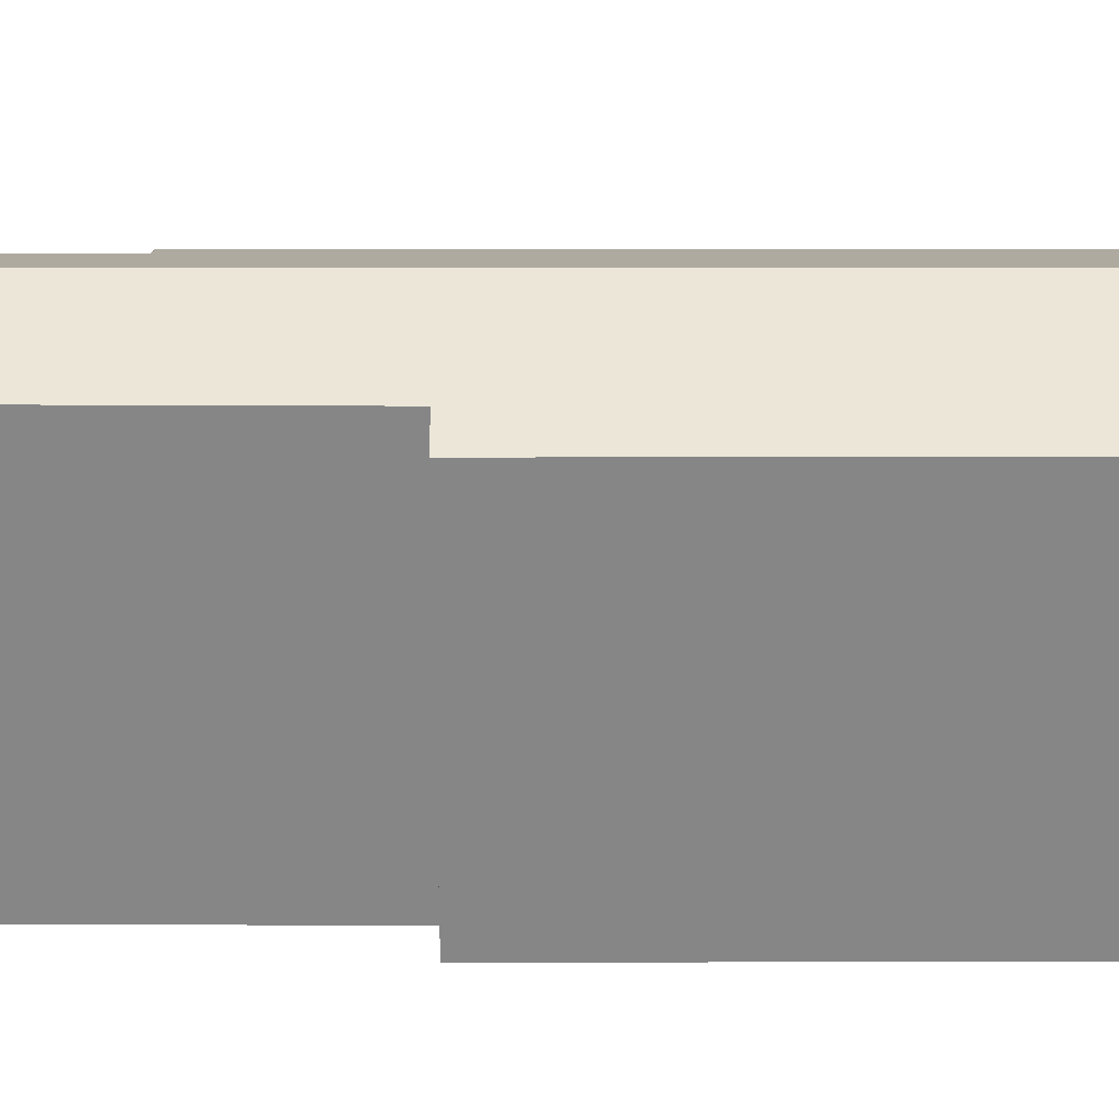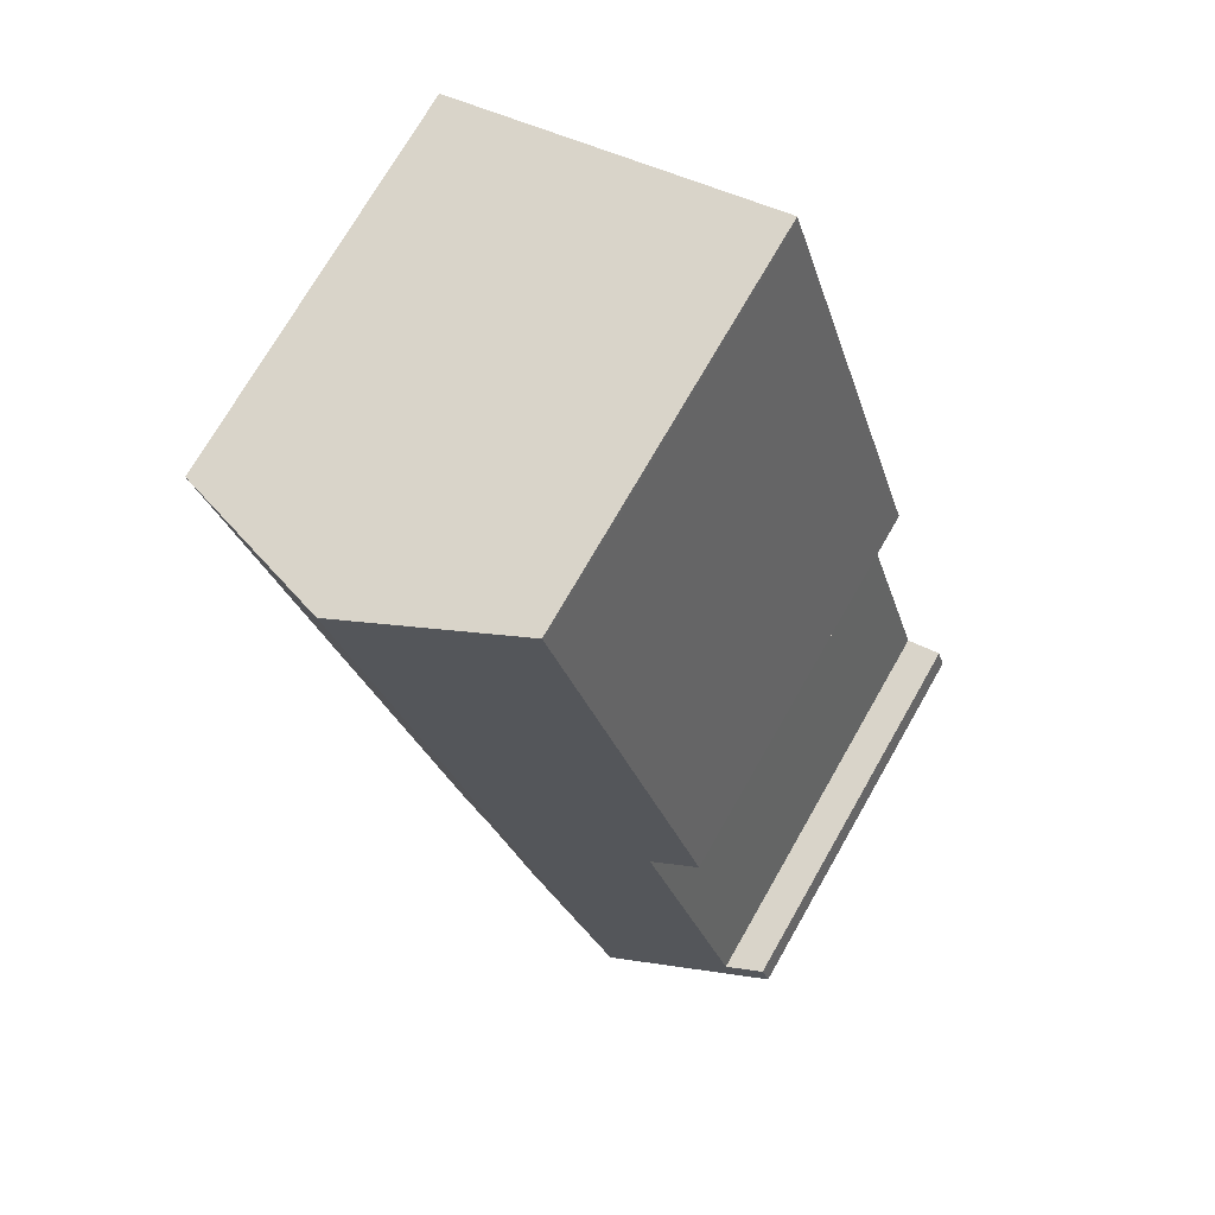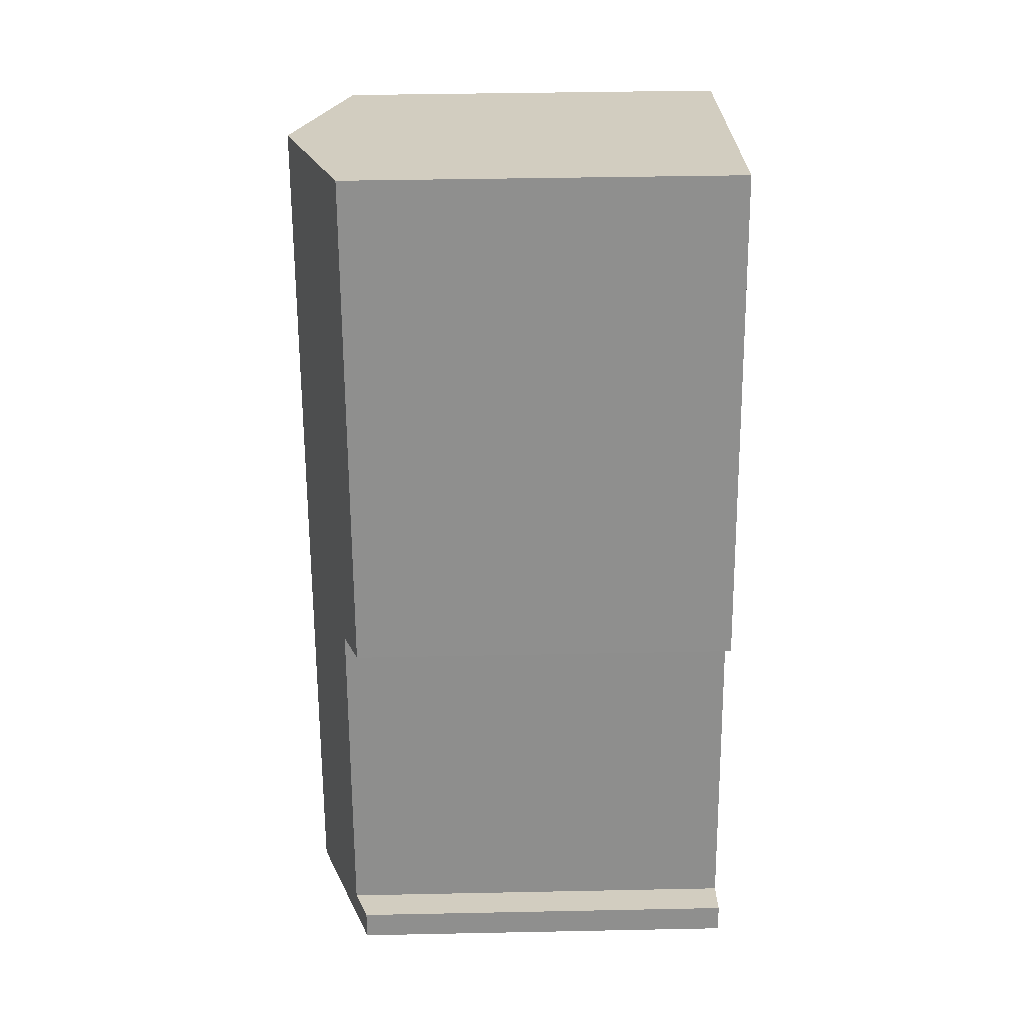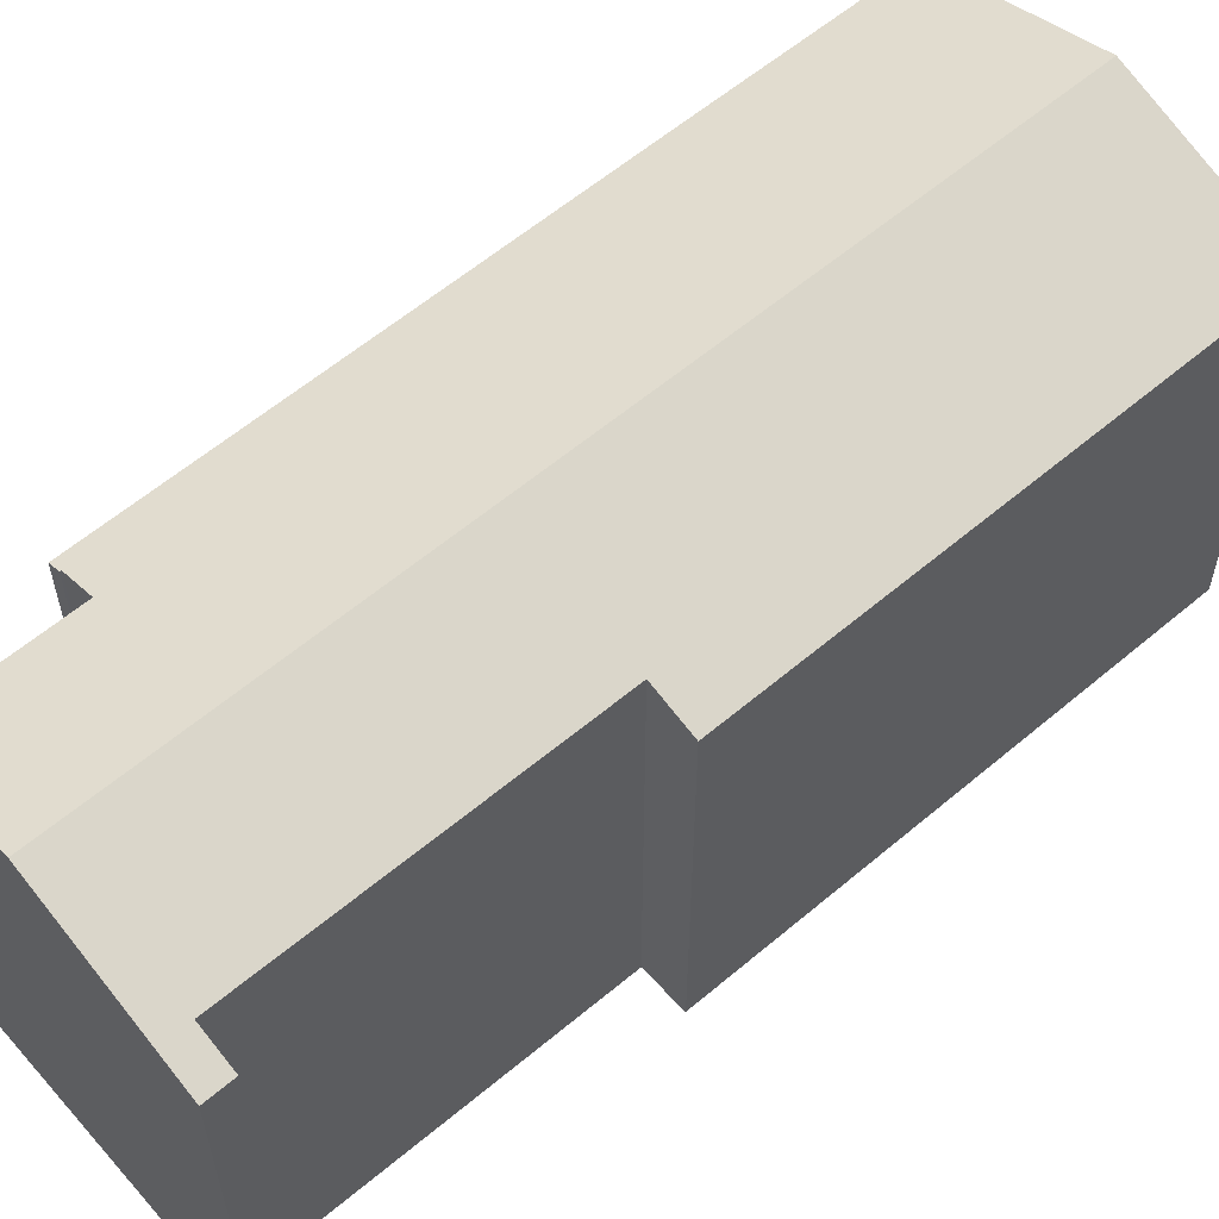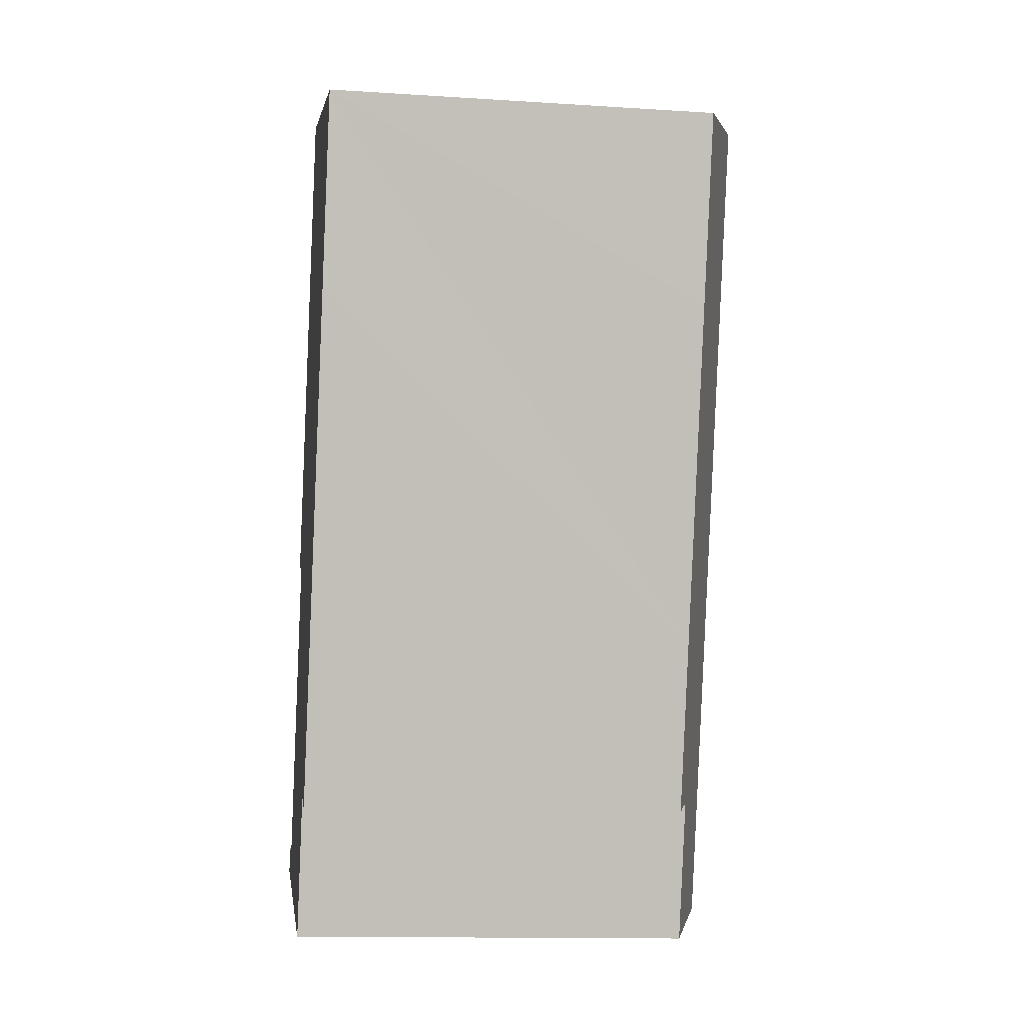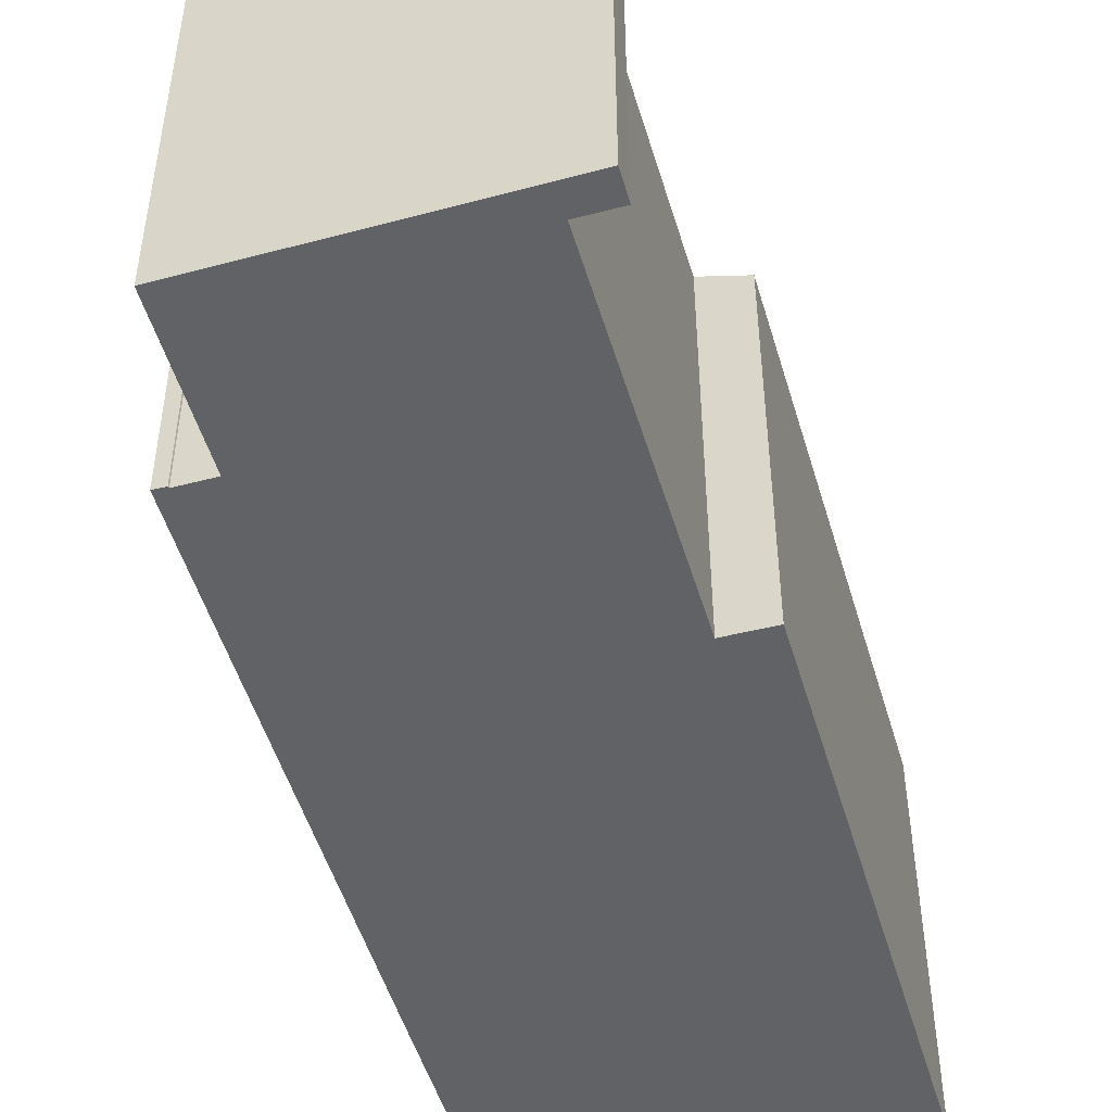
<metadata>
{"format":"obj","ext":"obj","renderer":"f3d","projection":"perspective","resolution":1024,"background":"white","views":[{"elev":27.9,"azim":-72.8,"up":"+Y"},{"elev":73.0,"azim":-150.2,"up":"+Z"},{"elev":42.3,"azim":-91.4,"up":"+Z"},{"elev":59.7,"azim":-113.7,"up":"+Y"},{"elev":-13.7,"azim":81.9,"up":"+Z"},{"elev":-50.5,"azim":-146.5,"up":"+Y"}]}
</metadata>
<code>
v  15.42 16.7 29.09
v  9.233 14.55 30.87
v  9.289 14.55 31.05
v  3.653 14.55 12.9
v  5.241 15.11 12.37
v  5.872 16.7 -1.805
v  1.643 15.12 0.557
v  0.005 14.65 0.016
v  1.51 15.18 -0.464
v  0 14.65 8.972e-16
v  0.307 14.65 0.977
v  13.24 14.69 1.575
v  13.24 14.69 1.632
v  13.64 14.54 1.437
v  21.54 14.55 27.01
v  21.57 14.55 27.13
v  19.45 14.54 20.16
v  17.59 14.54 14.18
v  17.29 14.54 13.22
v  15.59 14.54 7.715
v  12.04 15.11 2.006
v  9.508 15.43 -2.923
v  10.43 15.11 -3.208
v  13.24 -9.993e-17 1.632
v  13.24 -9.644e-17 1.575
v  0 0 0
v  0.307 -5.982e-17 0.977
v  0.005 -9.797e-19 0.016
v  1.643 -3.411e-17 0.557
v  5.241 -7.574e-16 12.37
v  3.653 -7.898e-16 12.9
v  9.233 -1.89e-15 30.87
v  9.289 -1.901e-15 31.05
v  12.04 -1.228e-16 2.006
v  10.43 1.964e-16 -3.208
v  9.508 1.79e-16 -2.923
v  5.872 1.105e-16 -1.805
v  1.51 2.841e-17 -0.464
v  13.64 -8.799e-17 1.437
v  21.57 -1.661e-15 27.13
v  21.54 -1.654e-15 27.01
v  19.45 -1.234e-15 20.16
v  17.59 -8.682e-16 14.18
v  17.29 -8.096e-16 13.22
v  15.59 -4.724e-16 7.715
v  15.42 -1.781e-15 29.09
g defaultobject
f 1 2 3
f 2 1 4
f 4 1 5
f 5 1 6
f 5 6 7
f 7 6 8
f 8 6 9
f 8 9 10
f 8 11 7
f 12 13 14
f 15 1 16
f 1 15 17
f 1 17 6
f 6 17 18
f 6 18 19
f 6 19 20
f 6 20 21
f 21 20 13
f 13 20 14
f 6 21 22
f 22 21 23
f 12 24 13
f 24 12 25
f 26 8 10
f 8 26 11
f 11 26 27
f 27 26 28
f 29 5 7
f 5 29 30
f 31 2 4
f 2 31 32
f 2 32 3
f 3 32 33
f 13 34 21
f 34 13 24
f 22 9 6
f 9 22 23
f 9 23 35
f 9 35 10
f 10 35 26
f 26 35 36
f 26 36 37
f 26 37 38
f 30 4 5
f 4 30 31
f 14 25 12
f 25 14 39
f 21 35 23
f 35 21 34
f 40 15 16
f 15 40 17
f 17 40 18
f 18 40 19
f 19 40 41
f 19 41 20
f 20 41 42
f 20 42 14
f 14 42 43
f 14 43 39
f 39 43 44
f 39 44 45
f 11 29 7
f 29 11 27
f 33 1 3
f 1 33 16
f 16 33 40
f 40 33 46
f 46 41 40
f 41 46 42
f 42 46 33
f 42 33 32
f 42 32 31
f 42 31 43
f 43 31 44
f 44 31 30
f 44 30 45
f 30 39 45
f 39 30 24
f 24 30 34
f 34 30 29
f 34 29 35
f 35 29 36
f 36 29 37
f 37 29 27
f 37 27 38
f 38 27 28
f 38 28 26
f 25 39 24

</code>
